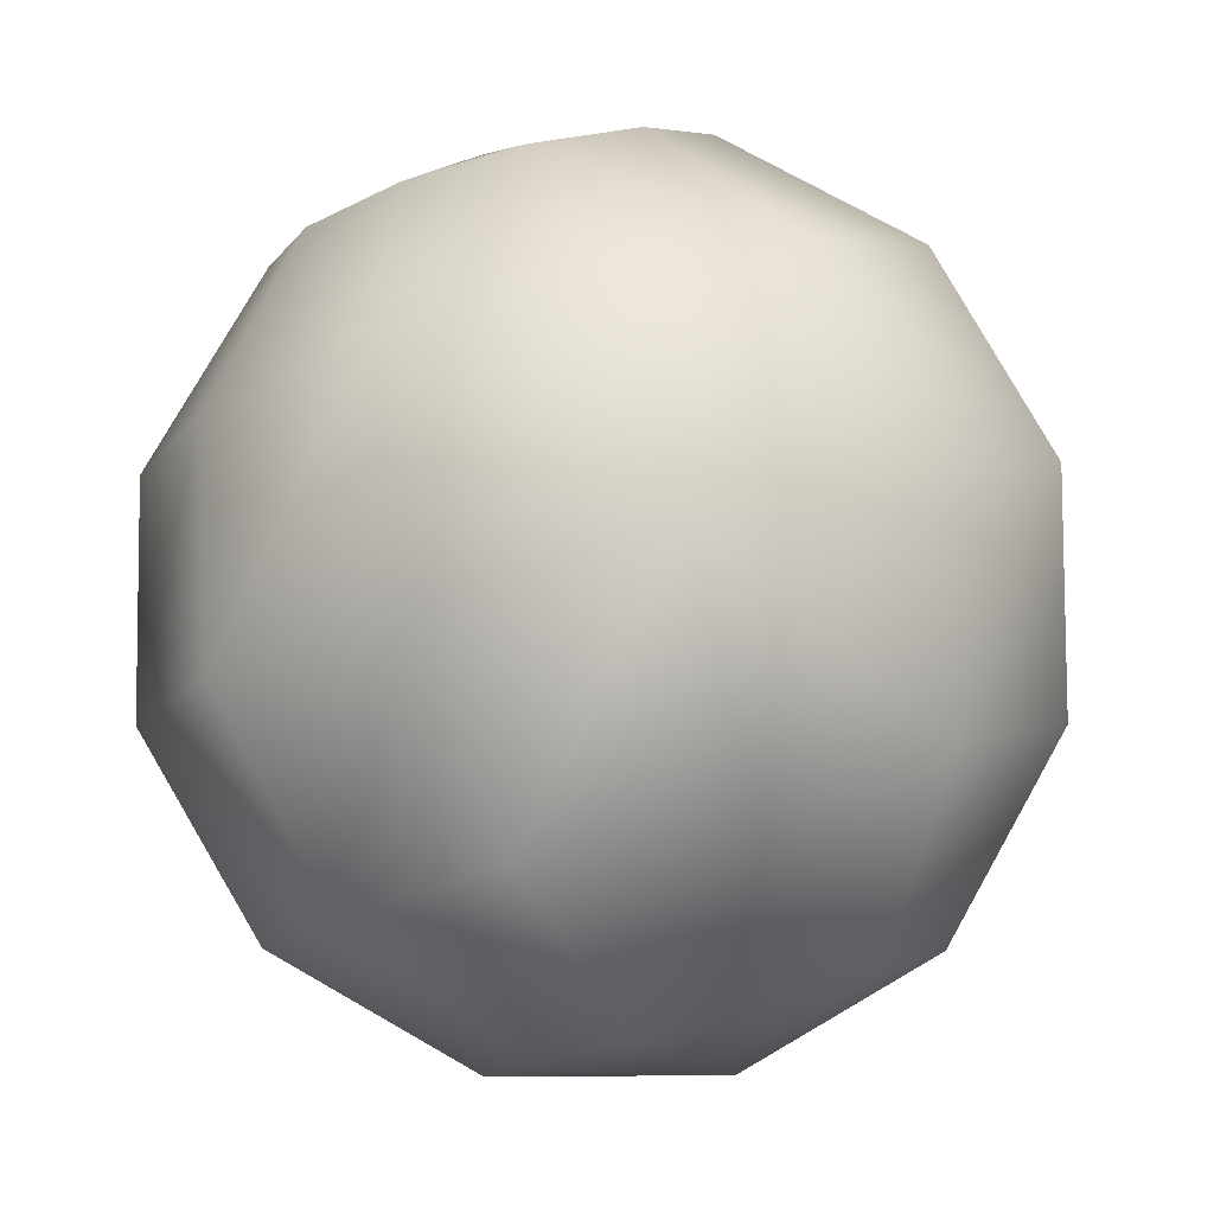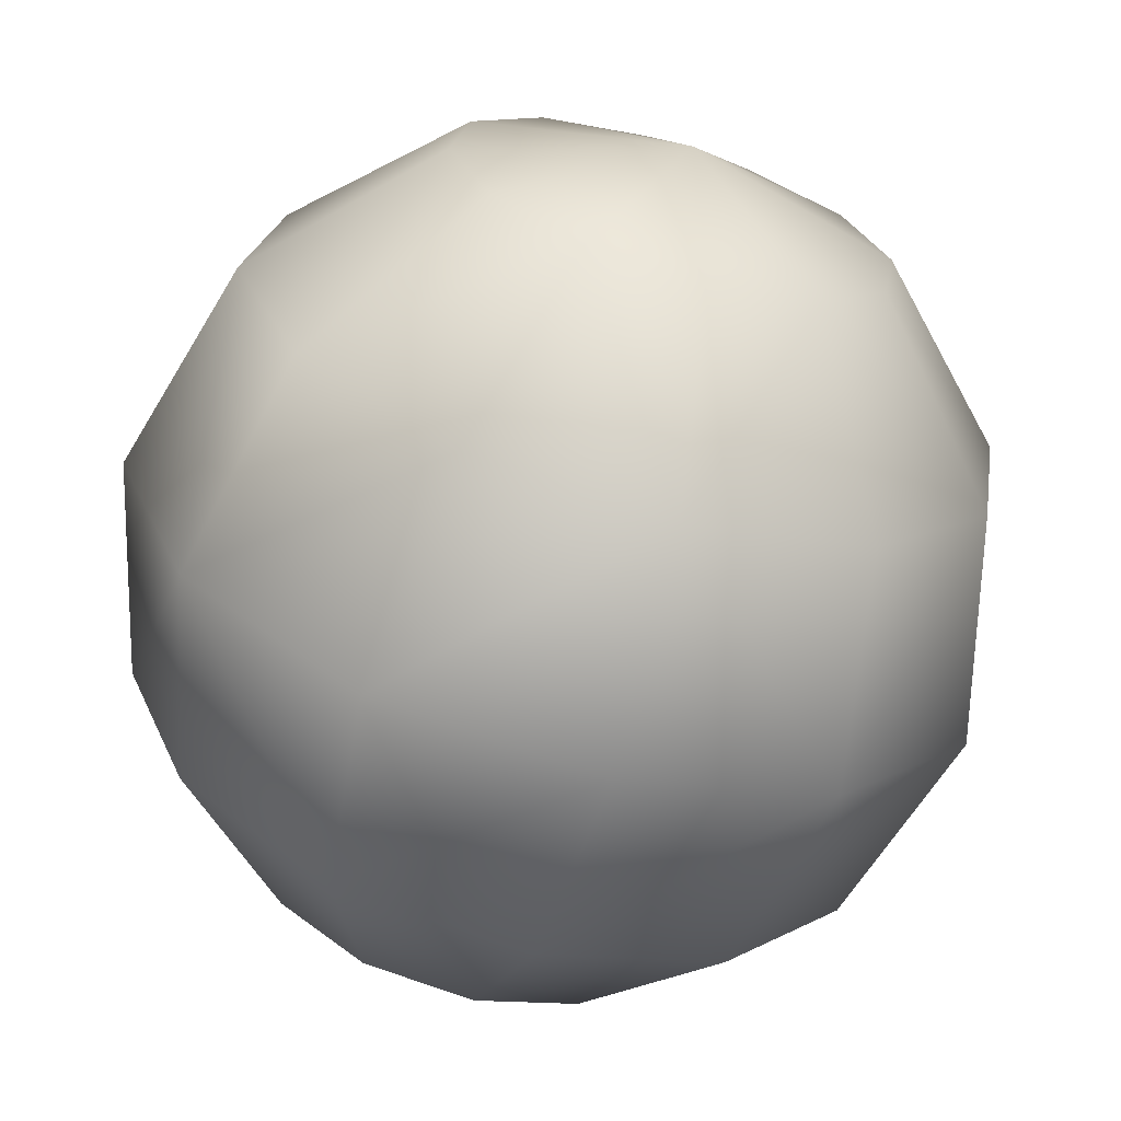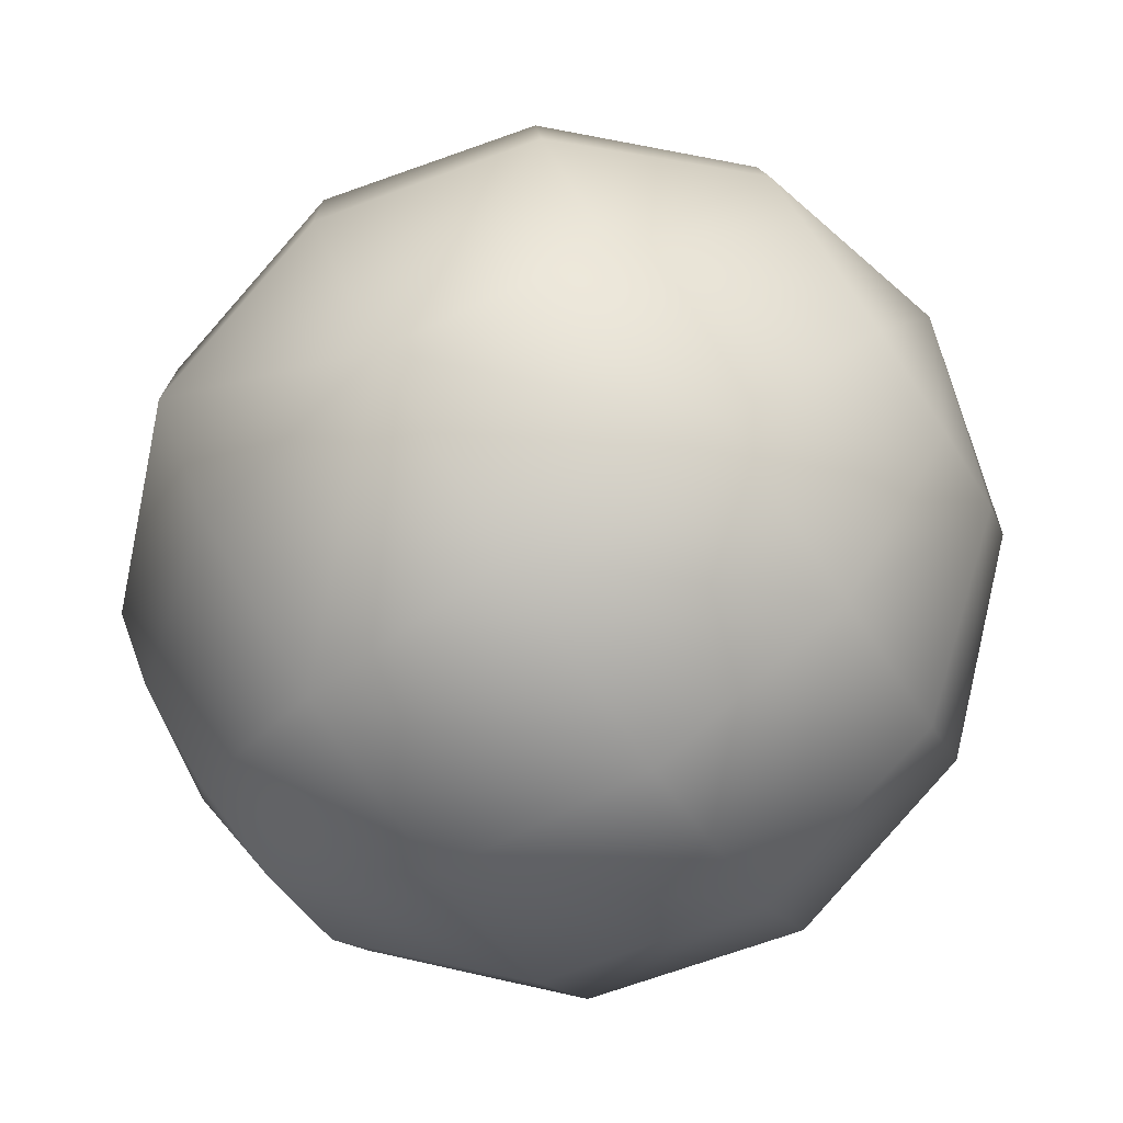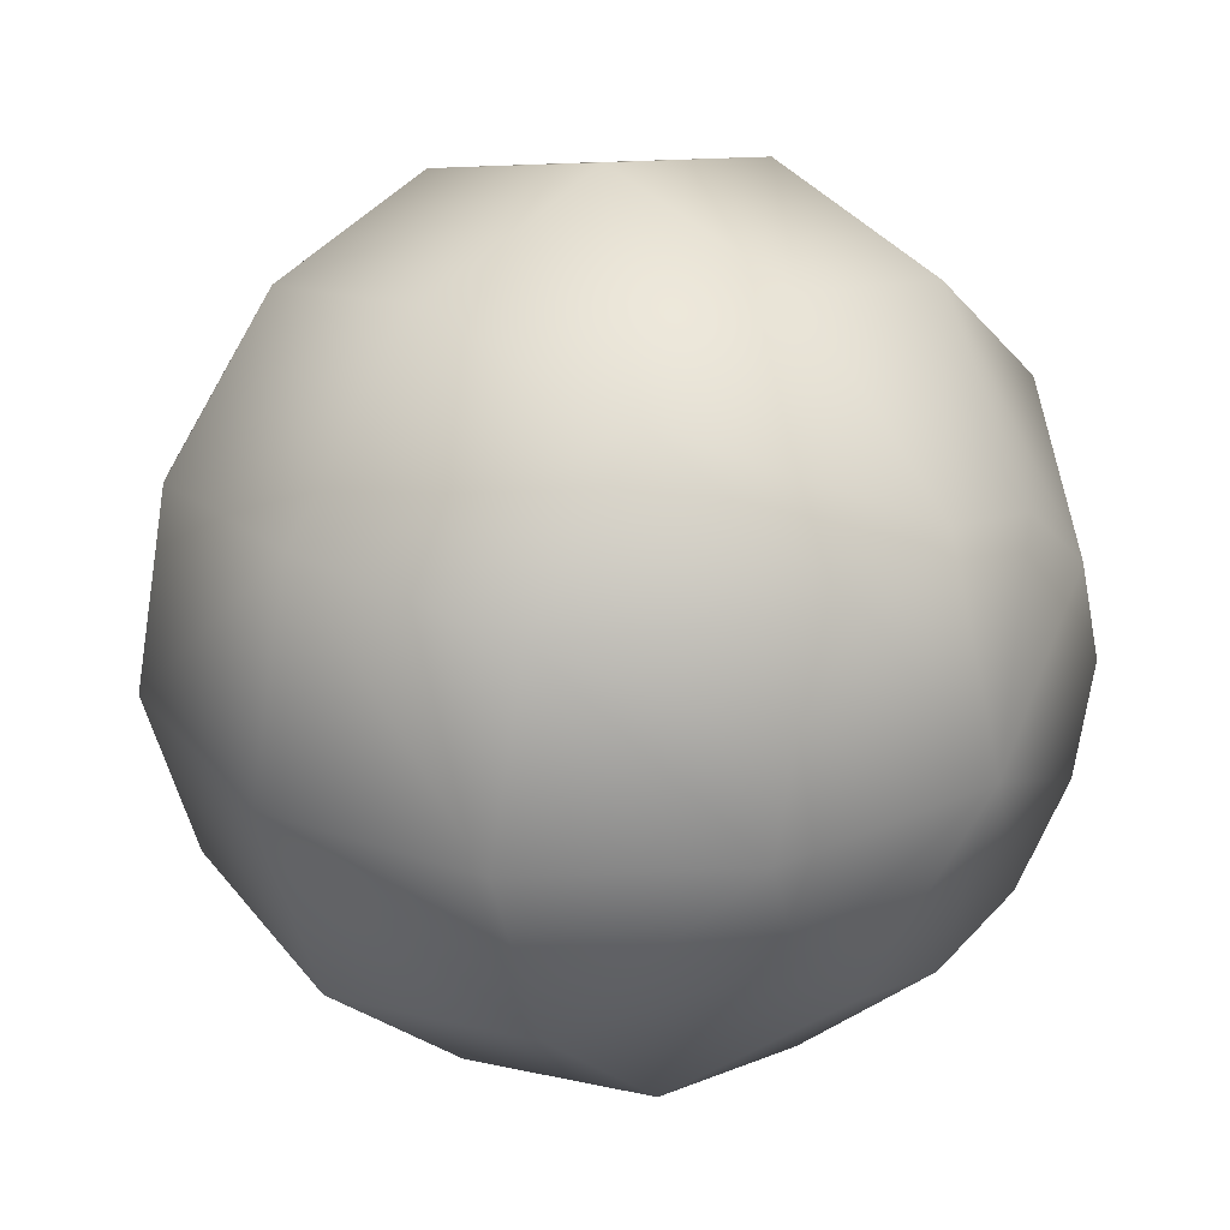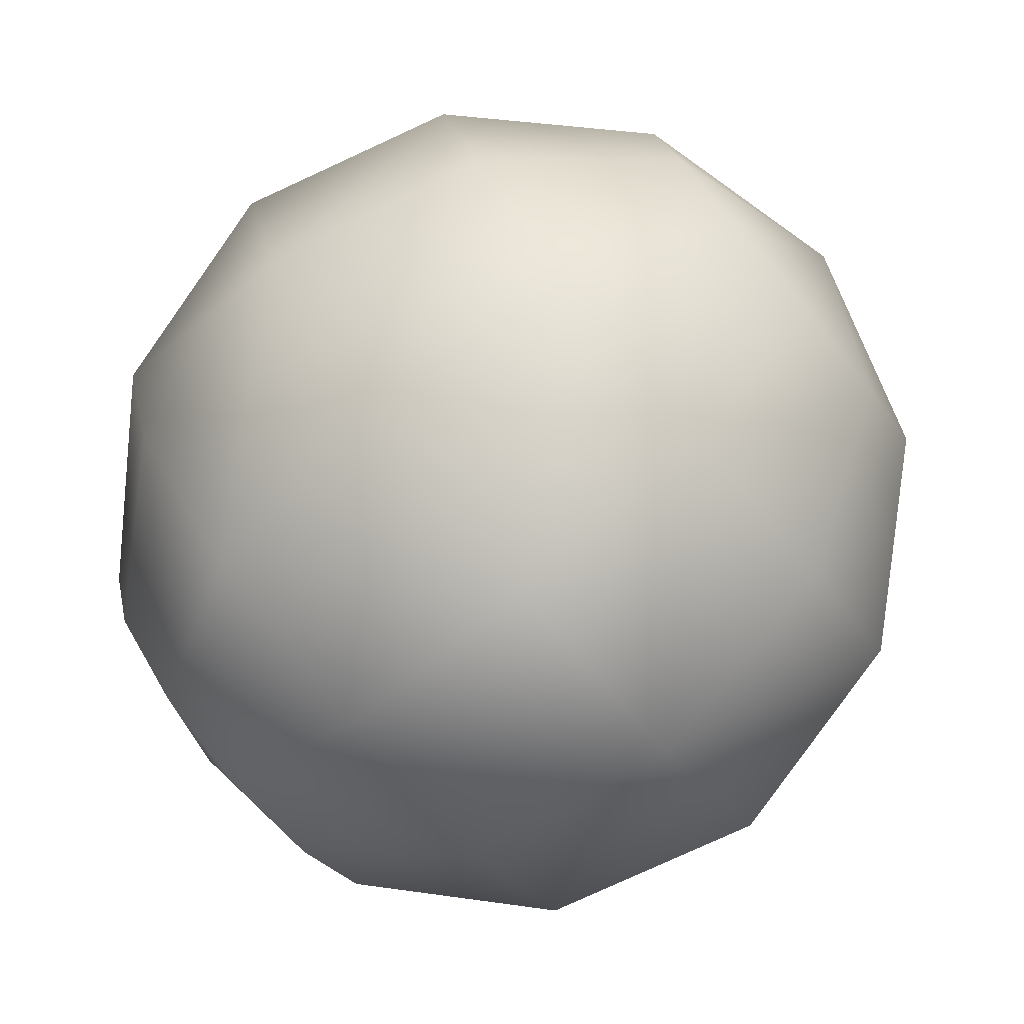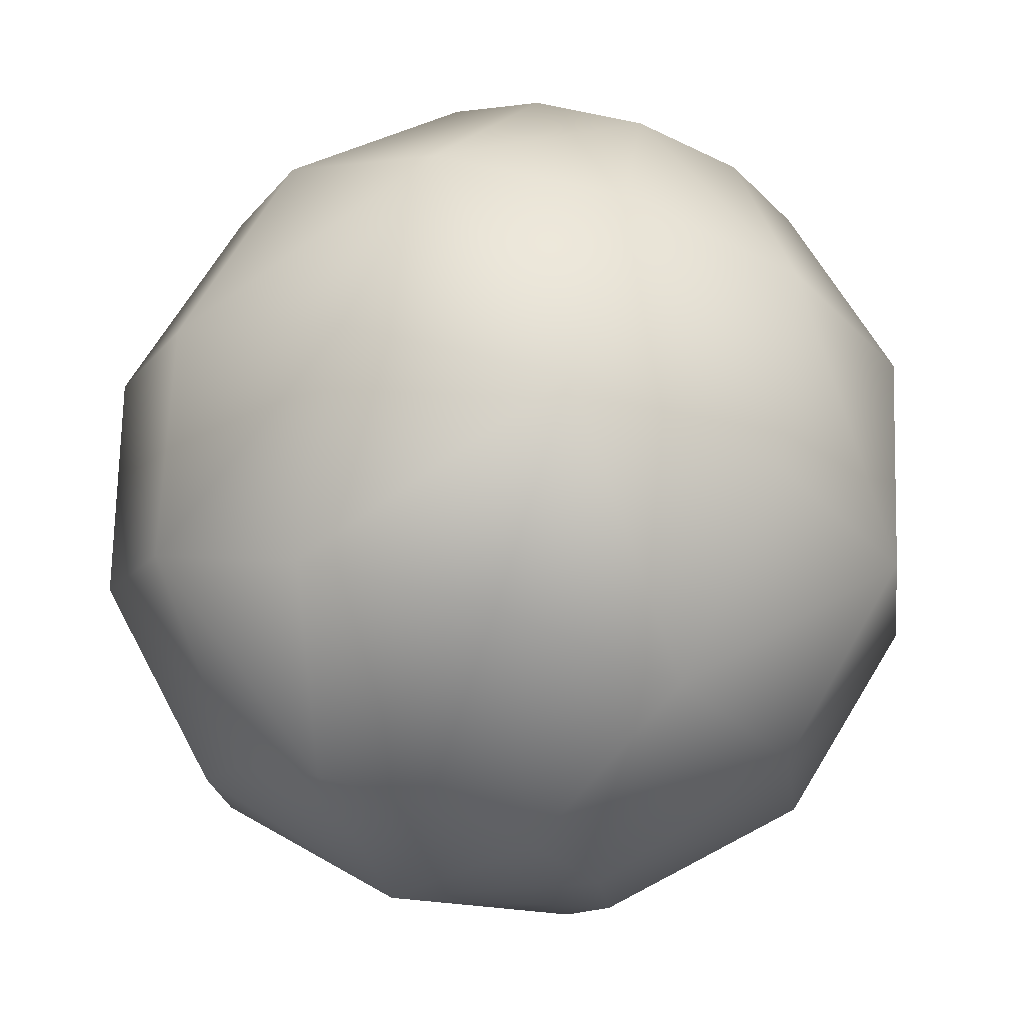
<metadata>
{"format":"obj","ext":"obj","renderer":"f3d","projection":"perspective","resolution":1024,"background":"white","views":[{"elev":-54.8,"azim":-101.8,"up":"+Z"},{"elev":-24.1,"azim":-143.5,"up":"+Z"},{"elev":52.6,"azim":-160.1,"up":"+Y"},{"elev":-8.6,"azim":82.0,"up":"+Y"},{"elev":-42.2,"azim":-102.5,"up":"+Y"},{"elev":28.8,"azim":79.8,"up":"+Z"}]}
</metadata>
<code>
g  Mesh
v 0.09245 -0.2892 -0.3973
v 0.1048 -0.1748 -0.4566
v 0.3244 -0.2022 -0.3223
v 0.1306 -0.373 -0.3063
v 0.209 -0.4037 -0.2081
v 0.3067 -0.3733 -0.1289
v 0.3975 -0.2897 -0.08995
v 0.4571 -0.1754 -0.1017
v 0.4694 -0.06102 -0.161
v 0.4313 0.02278 -0.2519
v 0.3529 0.05355 -0.3502
v 0.2552 0.02306 -0.4294
v 0.1644 -0.06053 -0.4683
v -0.1428 -0.1006 -0.4685
v -0.1643 -0.2987 -0.3658
v -0.09822 -0.4438 -0.2083
v 0.03761 -0.4971 -0.03812
v 0.2068 -0.4443 0.09906
v 0.3641 -0.2995 0.1665
v 0.4672 -0.1016 0.1462
v 0.4887 0.0965 0.04347
v 0.4226 0.2416 -0.114
v 0.2868 0.2949 -0.2842
v 0.1176 0.2421 -0.4214
v -0.03968 0.09734 -0.4888
v -0.3522 0.000561 -0.3549
v -0.377 -0.2282 -0.2363
v -0.3007 -0.3957 -0.0544
v -0.1439 -0.4573 0.1421
v 0.05153 -0.3963 0.3005
v 0.2331 -0.2291 0.3784
v 0.3522 -0.000561 0.3549
v 0.377 0.2282 0.2363
v 0.3007 0.3957 0.0544
v 0.1439 0.4573 -0.1421
v -0.05153 0.3963 -0.3005
v -0.2331 0.2291 -0.3784
v -0.4887 -0.0965 -0.04347
v -0.4672 0.1016 -0.1462
v -0.4226 -0.2416 0.114
v -0.2868 -0.2949 0.2842
v -0.1176 -0.2421 0.4214
v 0.03968 -0.09734 0.4888
v 0.1428 0.1006 0.4685
v 0.1643 0.2987 0.3658
v 0.09822 0.4438 0.2083
v -0.03761 0.4971 0.03812
v -0.2068 0.4443 -0.09906
v -0.3641 0.2995 -0.1665
v -0.4571 0.1754 0.1017
v -0.4694 0.06102 0.161
v -0.4313 -0.02278 0.2519
v -0.3529 -0.05355 0.3502
v -0.2552 -0.02306 0.4294
v -0.1644 0.06053 0.4683
v -0.1048 0.1748 0.4566
v -0.09245 0.2892 0.3973
v -0.1306 0.373 0.3063
v -0.209 0.4037 0.2081
v -0.3067 0.3733 0.1289
v -0.3975 0.2897 0.08995
v -0.3244 0.2022 0.3223
f 1 2 3
f 4 1 3
f 5 4 3
f 6 5 3
f 7 6 3
f 8 7 3
f 9 8 3
f 10 9 3
f 11 10 3
f 12 11 3
f 13 12 3
f 2 13 3
f 1 14 2
f 15 14 1
f 4 15 1
f 16 15 4
f 17 16 4
f 5 17 4
f 17 5 6
f 18 17 6
f 18 6 7
f 19 18 7
f 20 7 8
f 20 19 7
f 20 8 9
f 21 20 9
f 21 9 10
f 22 21 10
f 23 10 11
f 23 22 10
f 12 23 11
f 24 23 12
f 13 24 12
f 25 24 13
f 14 25 13
f 2 14 13
f 15 26 14
f 27 26 15
f 28 27 15
f 16 28 15
f 29 28 16
f 17 29 16
f 29 17 18
f 30 29 18
f 31 18 19
f 31 30 18
f 32 19 20
f 32 31 19
f 32 20 21
f 33 32 21
f 34 21 22
f 34 33 21
f 35 22 23
f 35 34 22
f 24 35 23
f 36 35 24
f 37 36 24
f 25 37 24
f 26 37 25
f 14 26 25
f 38 39 26
f 27 38 26
f 28 38 27
f 40 38 28
f 29 40 28
f 41 40 29
f 42 29 30
f 42 41 29
f 43 30 31
f 43 42 30
f 43 31 32
f 44 43 32
f 45 32 33
f 45 44 32
f 45 33 34
f 46 45 34
f 46 34 35
f 47 46 35
f 48 47 35
f 36 48 35
f 49 48 36
f 37 49 36
f 26 49 37
f 39 49 26
f 38 50 39
f 51 50 38
f 40 51 38
f 52 51 40
f 53 52 40
f 41 53 40
f 53 41 42
f 54 53 42
f 55 42 43
f 55 54 42
f 56 43 44
f 56 55 43
f 56 44 45
f 57 56 45
f 58 45 46
f 58 57 45
f 58 46 47
f 59 58 47
f 60 59 47
f 48 60 47
f 49 60 48
f 61 60 49
f 50 61 49
f 39 50 49
f 51 62 50
f 52 62 51
f 53 62 52
f 62 53 54
f 62 54 55
f 62 55 56
f 62 56 57
f 62 57 58
f 62 58 59
f 60 62 59
f 61 62 60
f 50 62 61

</code>
